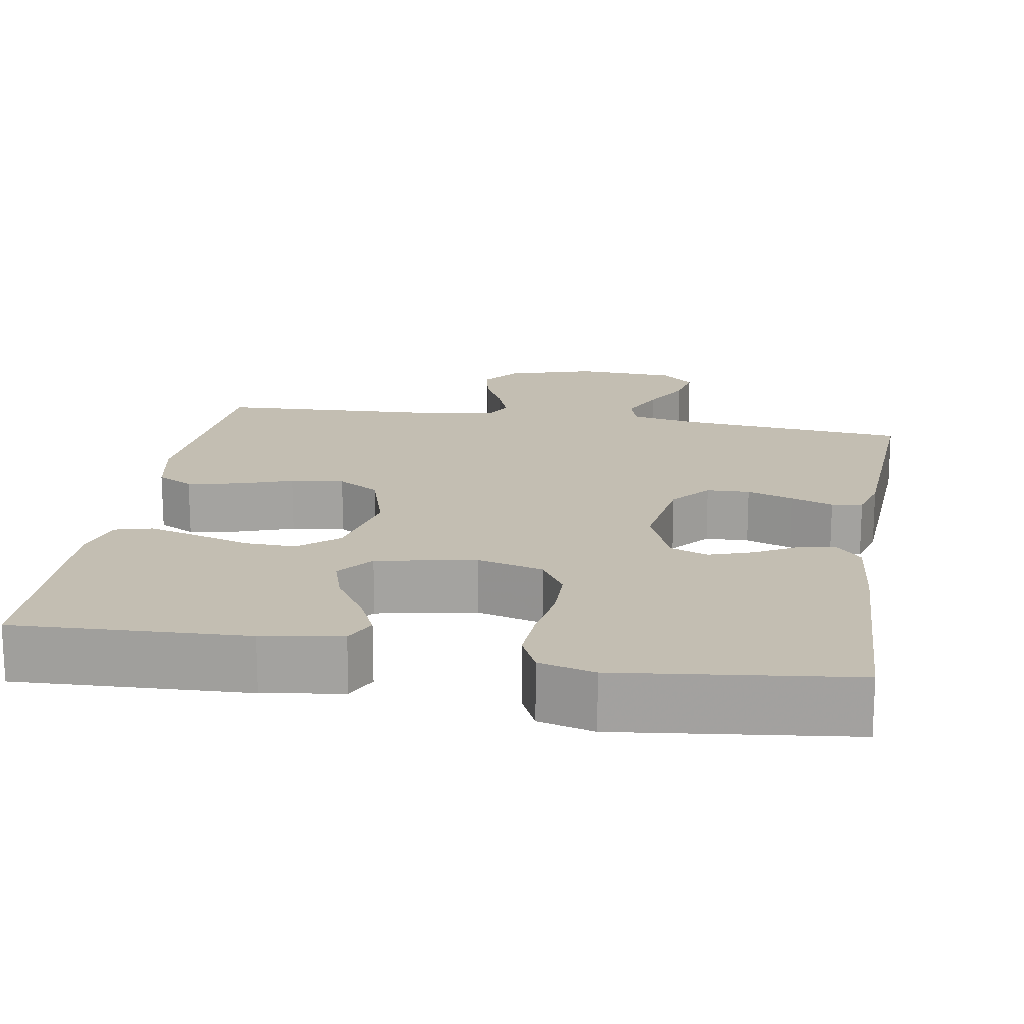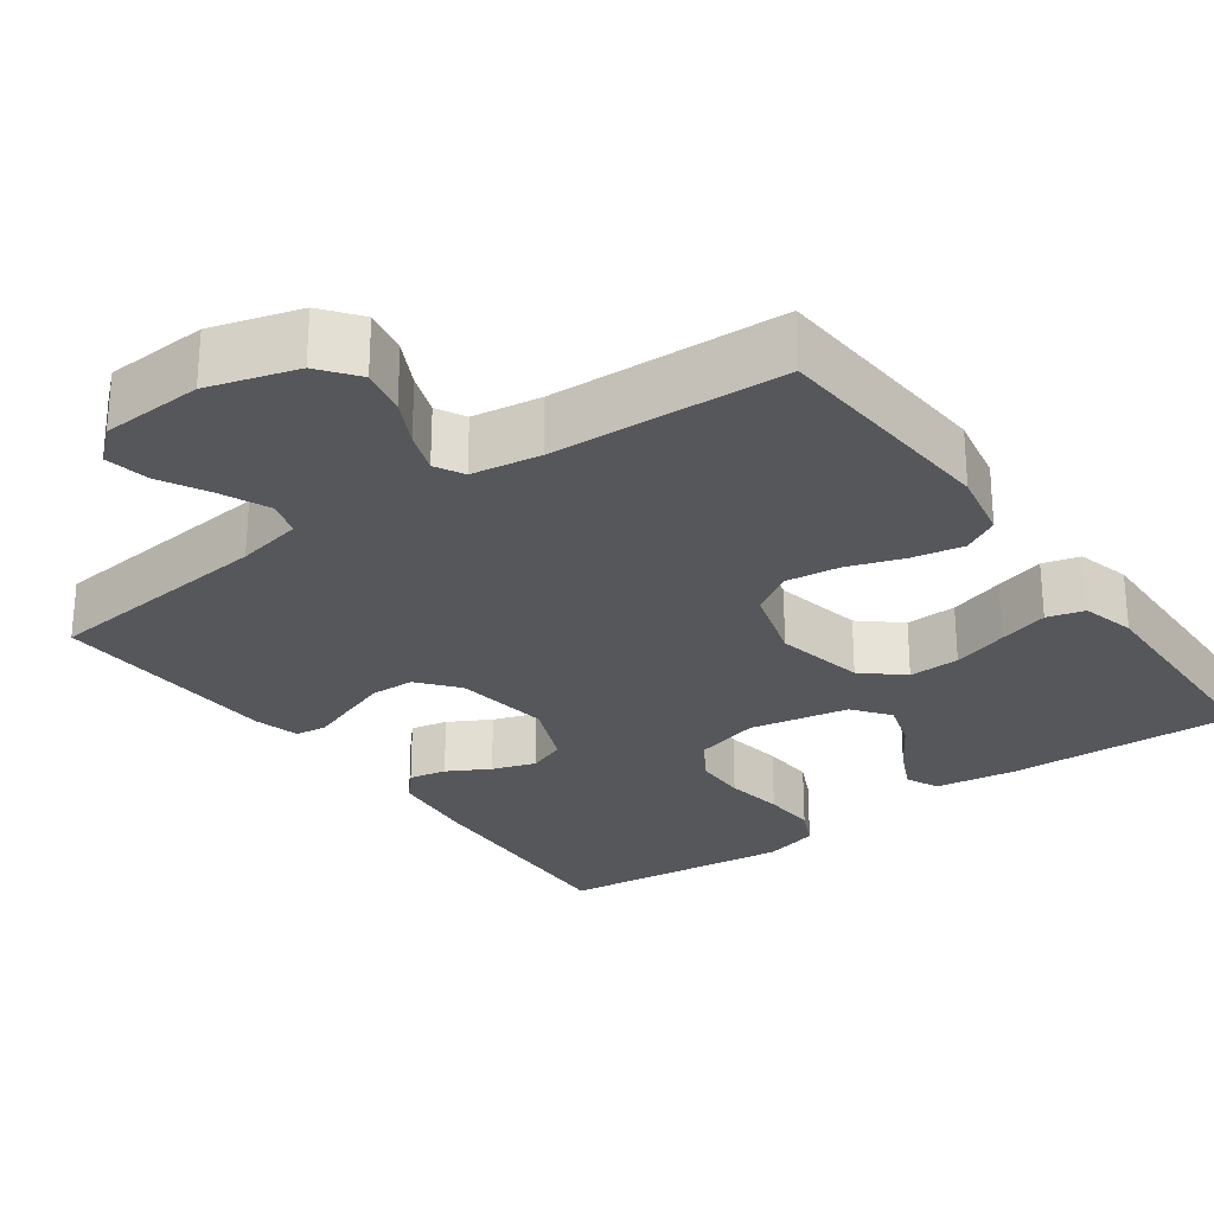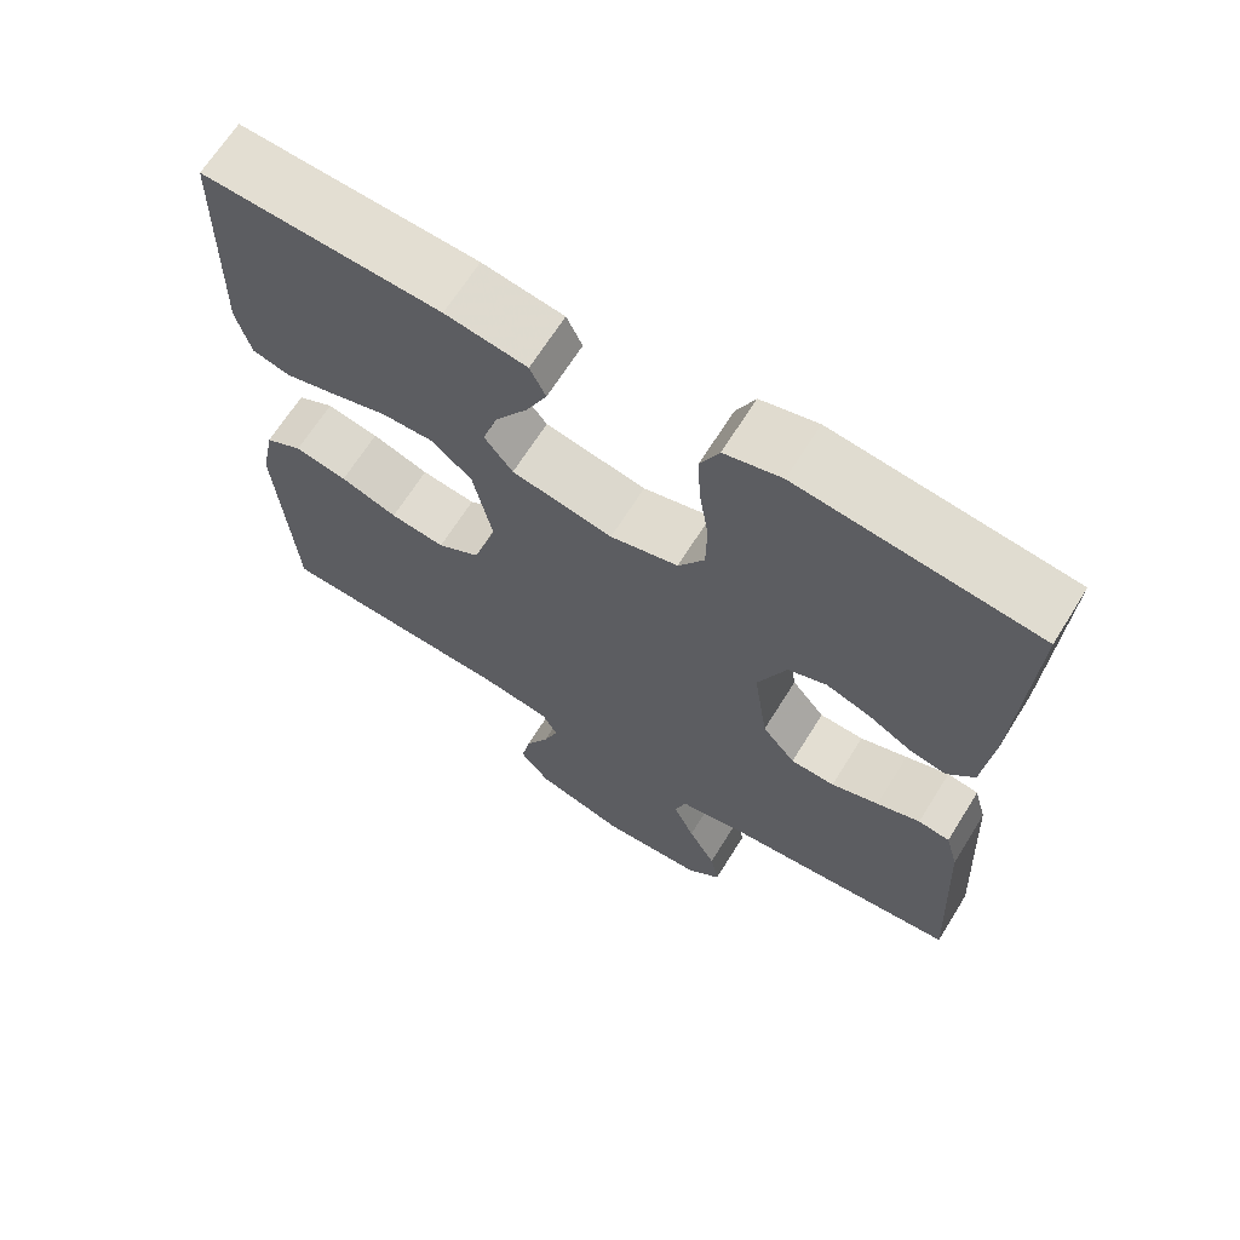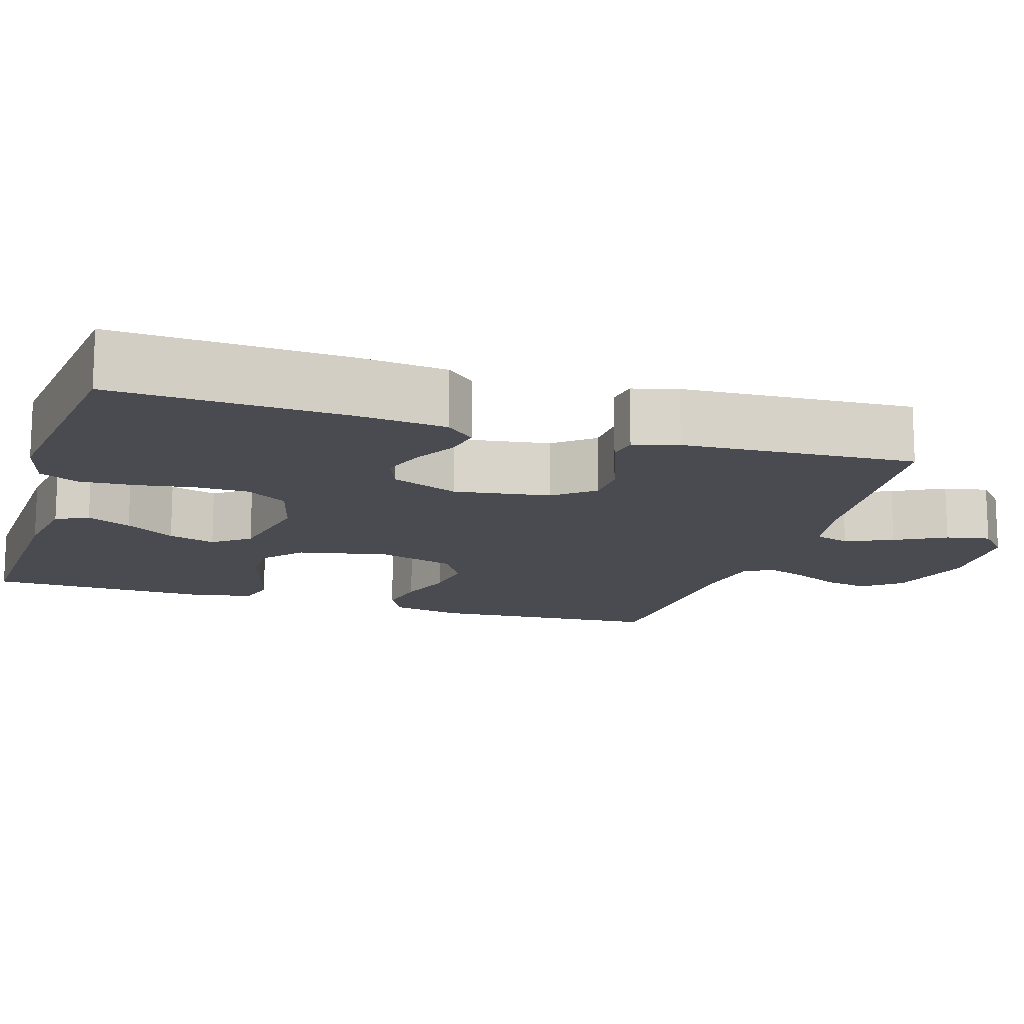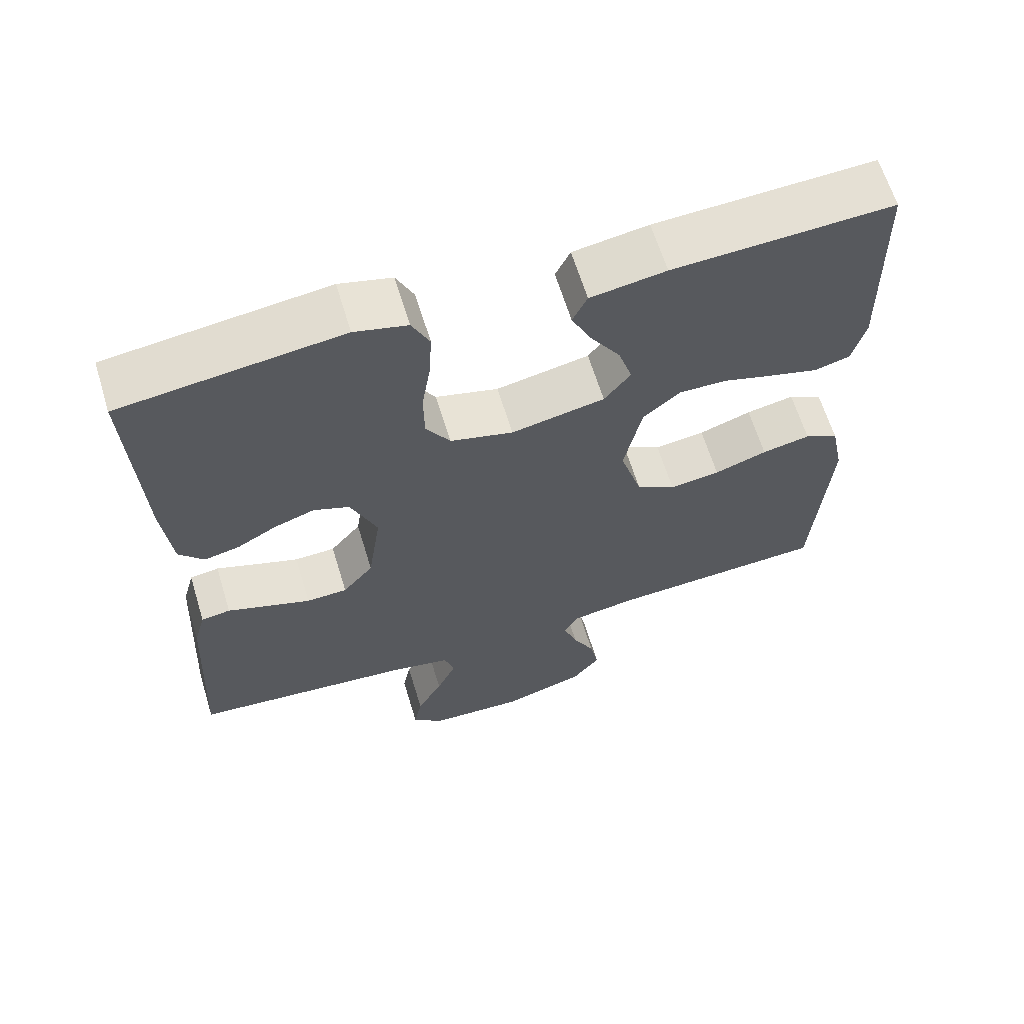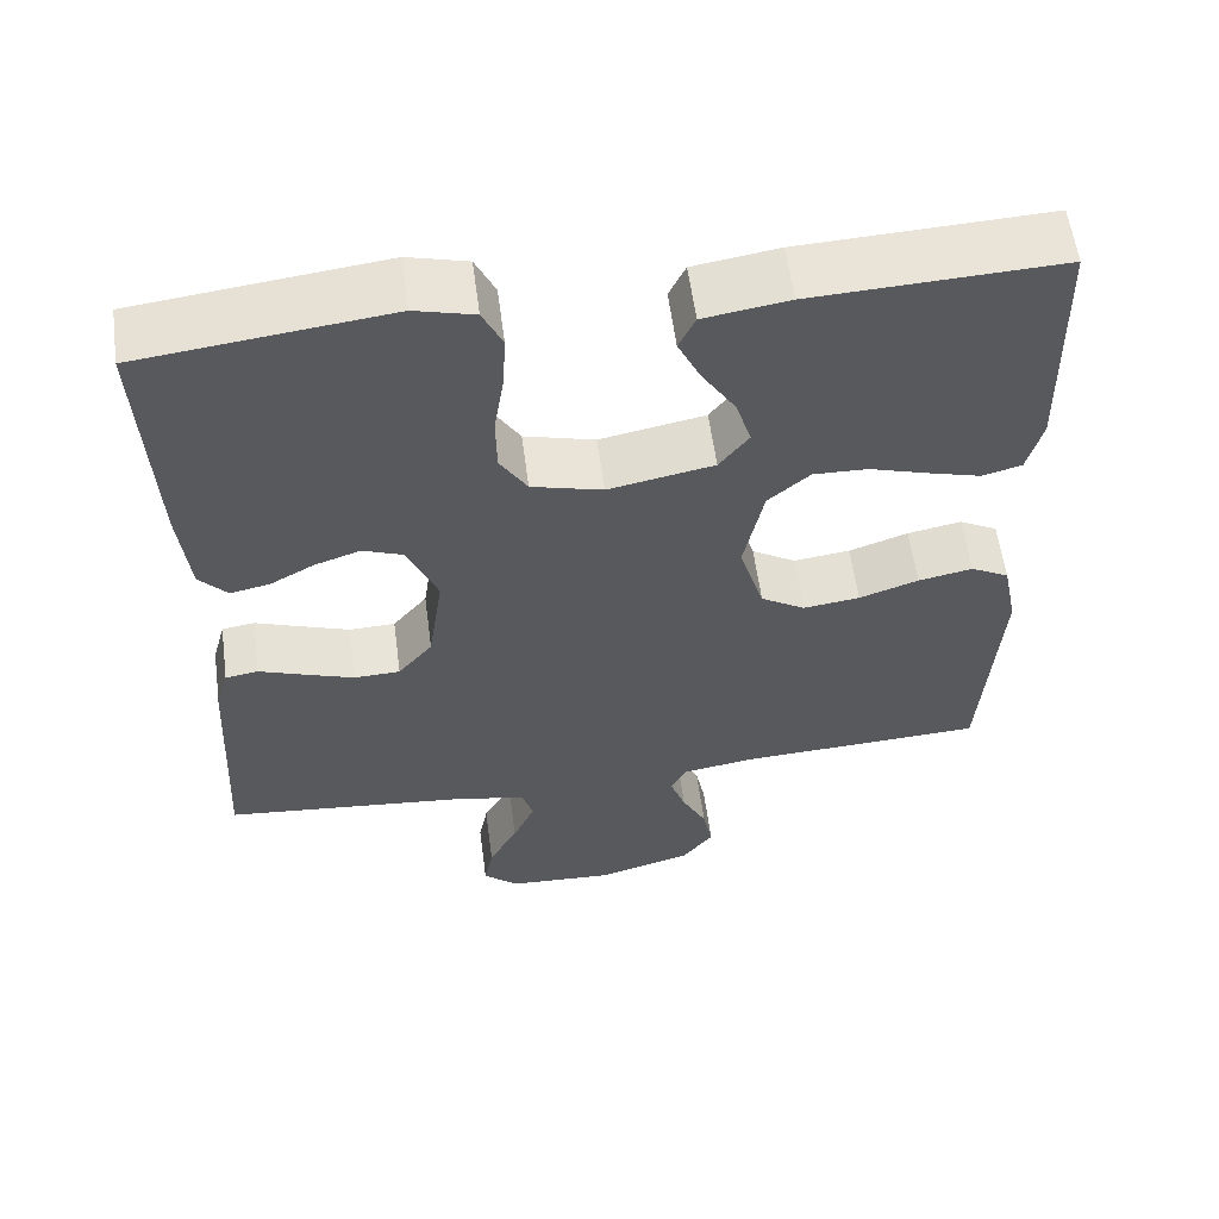
<metadata>
{"format":"obj","ext":"obj","renderer":"f3d","projection":"perspective","resolution":1024,"background":"white","views":[{"elev":17.3,"azim":9.6,"up":"+Y"},{"elev":-27.0,"azim":-144.1,"up":"+Y"},{"elev":66.9,"azim":31.9,"up":"+Z"},{"elev":-14.5,"azim":72.8,"up":"+Y"},{"elev":63.9,"azim":163.0,"up":"+Z"},{"elev":58.4,"azim":172.4,"up":"+Z"}]}
</metadata>
<code>
v 0.5 0.07 0.5
v 0.486 0.07 0.2
v 0.474 0.07 0.085
v 0.44 0.07 0.047
v 0.392 0.07 0.057
v 0.338 0.07 0.087
v 0.282 0.07 0.106
v 0.233 0.07 0.087
v 0.197 0.07 0
v 0.215 0.07 -0.124
v 0.257 0.07 -0.175
v 0.313 0.07 -0.177
v 0.373 0.07 -0.156
v 0.428 0.07 -0.136
v 0.468 0.07 -0.142
v 0.484 0.07 -0.2
v 0.5 0.07 -0.5
v 0.2 0.07 -0.53
v 0.115 0.07 -0.547
v 0.101 0.07 -0.592
v 0.128 0.07 -0.653
v 0.163 0.07 -0.718
v 0.174 0.07 -0.775
v 0.131 0.07 -0.813
v 0 0.07 -0.82
v -0.114 0.07 -0.786
v -0.152 0.07 -0.737
v -0.14 0.07 -0.678
v -0.11 0.07 -0.619
v -0.091 0.07 -0.566
v -0.111 0.07 -0.529
v -0.2 0.07 -0.515
v -0.5 0.07 -0.5
v -0.52 0.07 -0.2
v -0.502 0.07 -0.111
v -0.455 0.07 -0.086
v -0.389 0.07 -0.099
v -0.317 0.07 -0.124
v -0.248 0.07 -0.133
v -0.194 0.07 -0.1
v -0.164 0.07 0
v -0.188 0.07 0.116
v -0.239 0.07 0.16
v -0.305 0.07 0.158
v -0.377 0.07 0.136
v -0.441 0.07 0.118
v -0.489 0.07 0.131
v -0.507 0.07 0.2
v -0.5 0.07 0.5
v -0.2 0.07 0.487
v -0.097 0.07 0.471
v -0.077 0.07 0.429
v -0.104 0.07 0.372
v -0.145 0.07 0.308
v -0.164 0.07 0.247
v -0.128 0.07 0.2
v 0 0.07 0.175
v 0.086 0.07 0.198
v 0.119 0.07 0.251
v 0.12 0.07 0.321
v 0.108 0.07 0.397
v 0.104 0.07 0.466
v 0.128 0.07 0.517
v 0.2 0.07 0.536
v 0.5 0 0.5
v 0.486 0 0.2
v 0.474 0 0.085
v 0.44 0 0.047
v 0.392 0 0.057
v 0.338 0 0.087
v 0.282 0 0.106
v 0.233 0 0.087
v 0.197 0 0
v 0.215 0 -0.124
v 0.257 0 -0.175
v 0.313 0 -0.177
v 0.373 0 -0.156
v 0.428 0 -0.136
v 0.468 0 -0.142
v 0.484 0 -0.2
v 0.5 0 -0.5
v 0.2 0 -0.53
v 0.115 0 -0.547
v 0.101 0 -0.592
v 0.128 0 -0.653
v 0.163 0 -0.718
v 0.174 0 -0.775
v 0.131 0 -0.813
v 0 0 -0.82
v -0.114 0 -0.786
v -0.152 0 -0.737
v -0.14 0 -0.678
v -0.11 0 -0.619
v -0.091 0 -0.566
v -0.111 0 -0.529
v -0.2 0 -0.515
v -0.5 0 -0.5
v -0.52 0 -0.2
v -0.502 0 -0.111
v -0.455 0 -0.086
v -0.389 0 -0.099
v -0.317 0 -0.124
v -0.248 0 -0.133
v -0.194 0 -0.1
v -0.164 0 0
v -0.188 0 0.116
v -0.239 0 0.16
v -0.305 0 0.158
v -0.377 0 0.136
v -0.441 0 0.118
v -0.489 0 0.131
v -0.507 0 0.2
v -0.5 0 0.5
v -0.2 0 0.487
v -0.097 0 0.471
v -0.077 0 0.429
v -0.104 0 0.372
v -0.145 0 0.308
v -0.164 0 0.247
v -0.128 0 0.2
v 0 0 0.175
v 0.086 0 0.198
v 0.119 0 0.251
v 0.12 0 0.321
v 0.108 0 0.397
v 0.104 0 0.466
v 0.128 0 0.517
v 0.2 0 0.536
f 60 61 62 63
f 59 60 63 64
f 51 52 53 54
f 51 54 55
f 50 51 55
f 49 50 55
f 48 49 55 56
f 44 45 46 47
f 44 47 48 56
f 35 36 37 38
f 35 38 39
f 32 33 34 35
f 31 32 35 39
f 30 31 39 40
f 26 27 28 29
f 26 29 30
f 25 26 30
f 21 22 23 24
f 20 21 24 25
f 19 20 25 30
f 15 16 17 18
f 13 14 15 18
f 12 13 18 19
f 11 12 19 30
f 3 4 5 6
f 3 6 7
f 2 3 7
f 59 64 1 2
f 58 59 2 7
f 57 58 7 8
f 43 44 56 57
f 42 43 57 8
f 41 42 8 9
f 40 41 9 10
f 10 11 30 40
f 127 126 125 124
f 128 127 124 123
f 118 117 116 115
f 119 118 115
f 119 115 114
f 119 114 113
f 120 119 113 112
f 111 110 109 108
f 120 112 111 108
f 102 101 100 99
f 103 102 99
f 99 98 97 96
f 103 99 96 95
f 104 103 95 94
f 93 92 91 90
f 94 93 90
f 94 90 89
f 88 87 86 85
f 89 88 85 84
f 94 89 84 83
f 82 81 80 79
f 82 79 78 77
f 83 82 77 76
f 94 83 76 75
f 70 69 68 67
f 71 70 67
f 71 67 66
f 66 65 128 123
f 71 66 123 122
f 72 71 122 121
f 121 120 108 107
f 72 121 107 106
f 73 72 106 105
f 74 73 105 104
f 104 94 75 74
f 1 65 66 2
f 2 66 67 3
f 3 67 68 4
f 4 68 69 5
f 5 69 70 6
f 6 70 71 7
f 7 71 72 8
f 8 72 73 9
f 9 73 74 10
f 10 74 75 11
f 11 75 76 12
f 12 76 77 13
f 13 77 78 14
f 14 78 79 15
f 15 79 80 16
f 16 80 81 17
f 17 81 82 18
f 18 82 83 19
f 19 83 84 20
f 20 84 85 21
f 21 85 86 22
f 22 86 87 23
f 23 87 88 24
f 24 88 89 25
f 25 89 90 26
f 26 90 91 27
f 27 91 92 28
f 28 92 93 29
f 29 93 94 30
f 30 94 95 31
f 31 95 96 32
f 32 96 97 33
f 33 97 98 34
f 34 98 99 35
f 35 99 100 36
f 36 100 101 37
f 37 101 102 38
f 38 102 103 39
f 39 103 104 40
f 40 104 105 41
f 41 105 106 42
f 42 106 107 43
f 43 107 108 44
f 44 108 109 45
f 45 109 110 46
f 46 110 111 47
f 47 111 112 48
f 48 112 113 49
f 49 113 114 50
f 50 114 115 51
f 51 115 116 52
f 52 116 117 53
f 53 117 118 54
f 54 118 119 55
f 55 119 120 56
f 56 120 121 57
f 57 121 122 58
f 58 122 123 59
f 59 123 124 60
f 60 124 125 61
f 61 125 126 62
f 62 126 127 63
f 63 127 128 64
f 64 128 65 1

</code>
